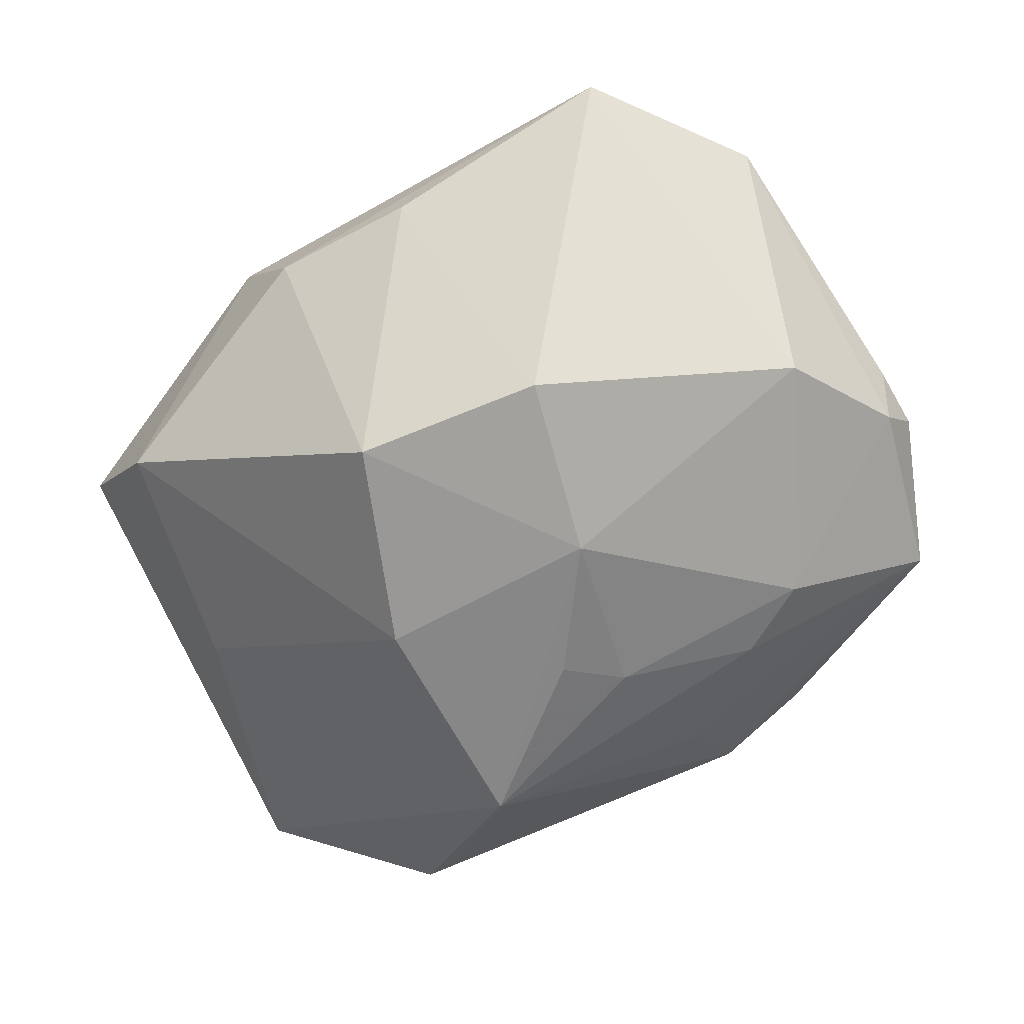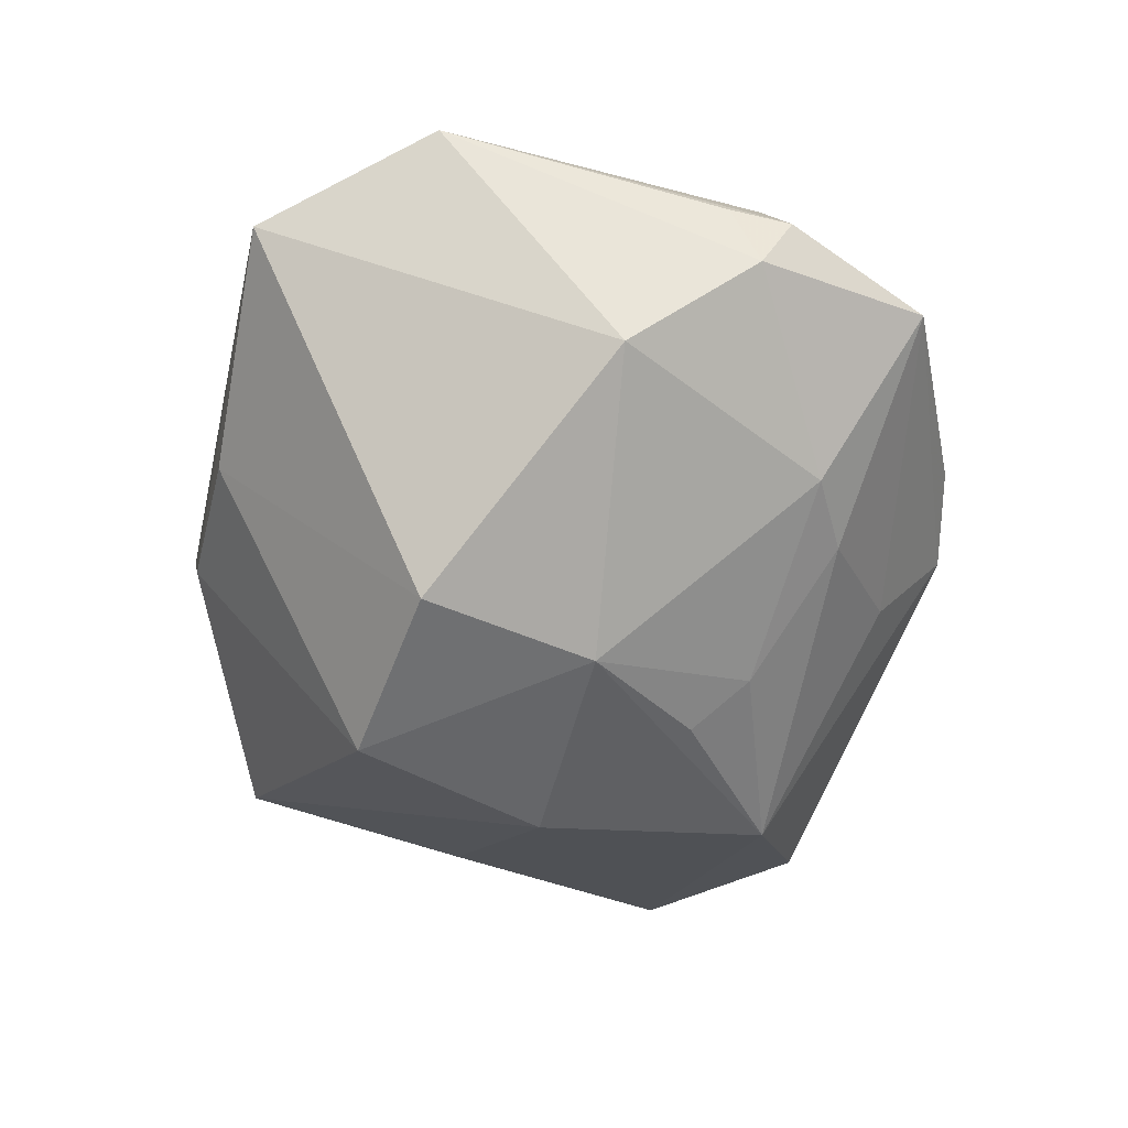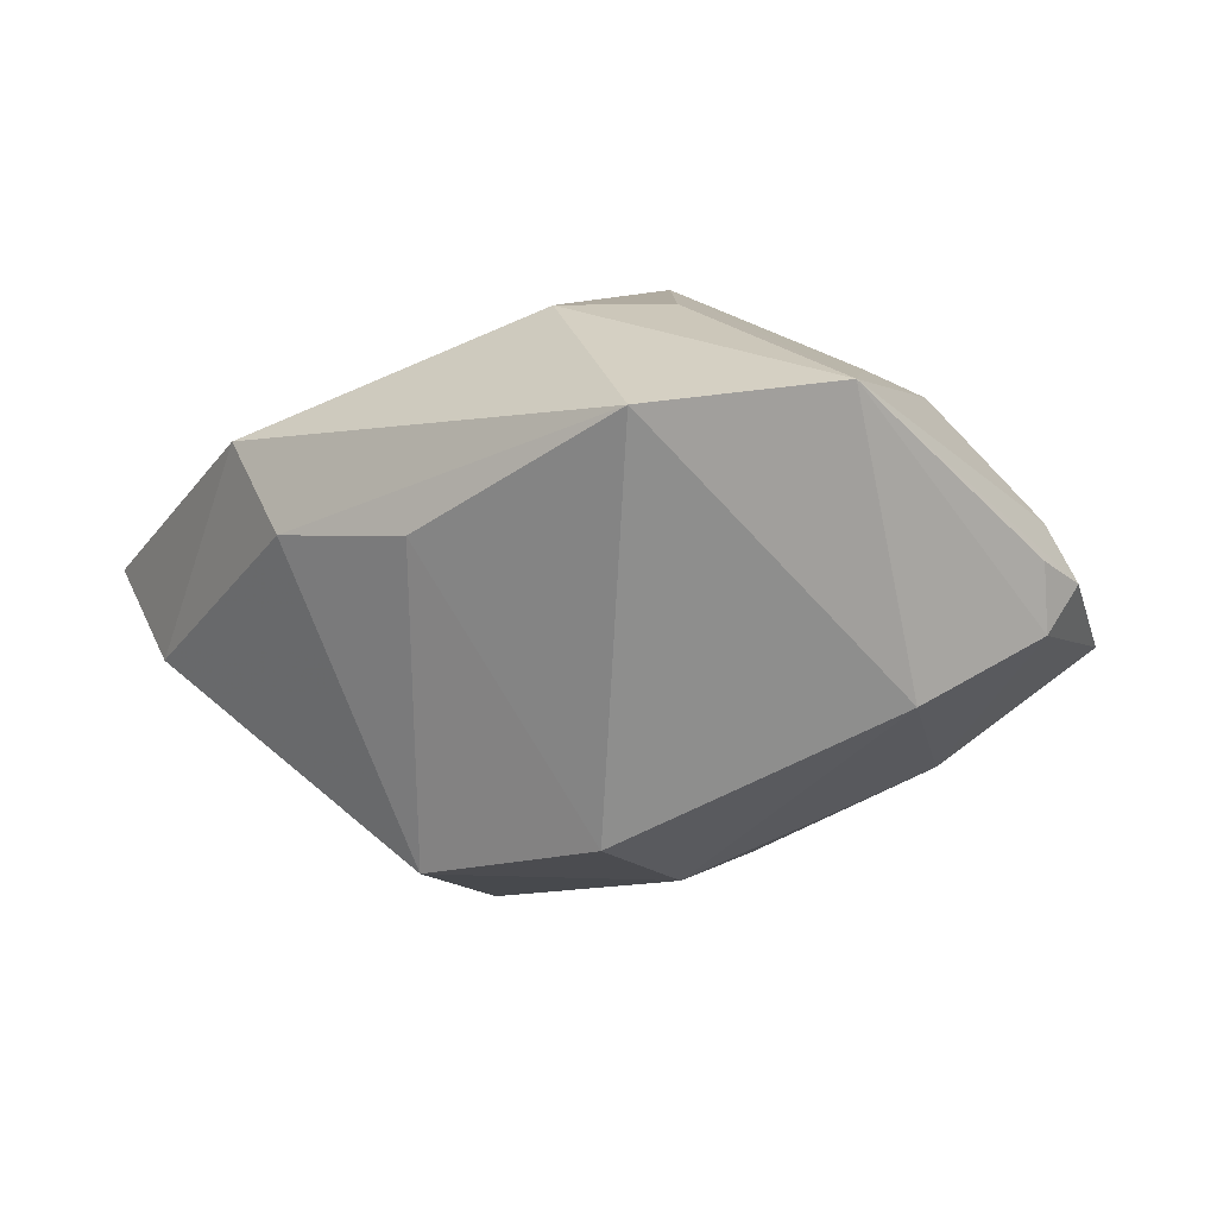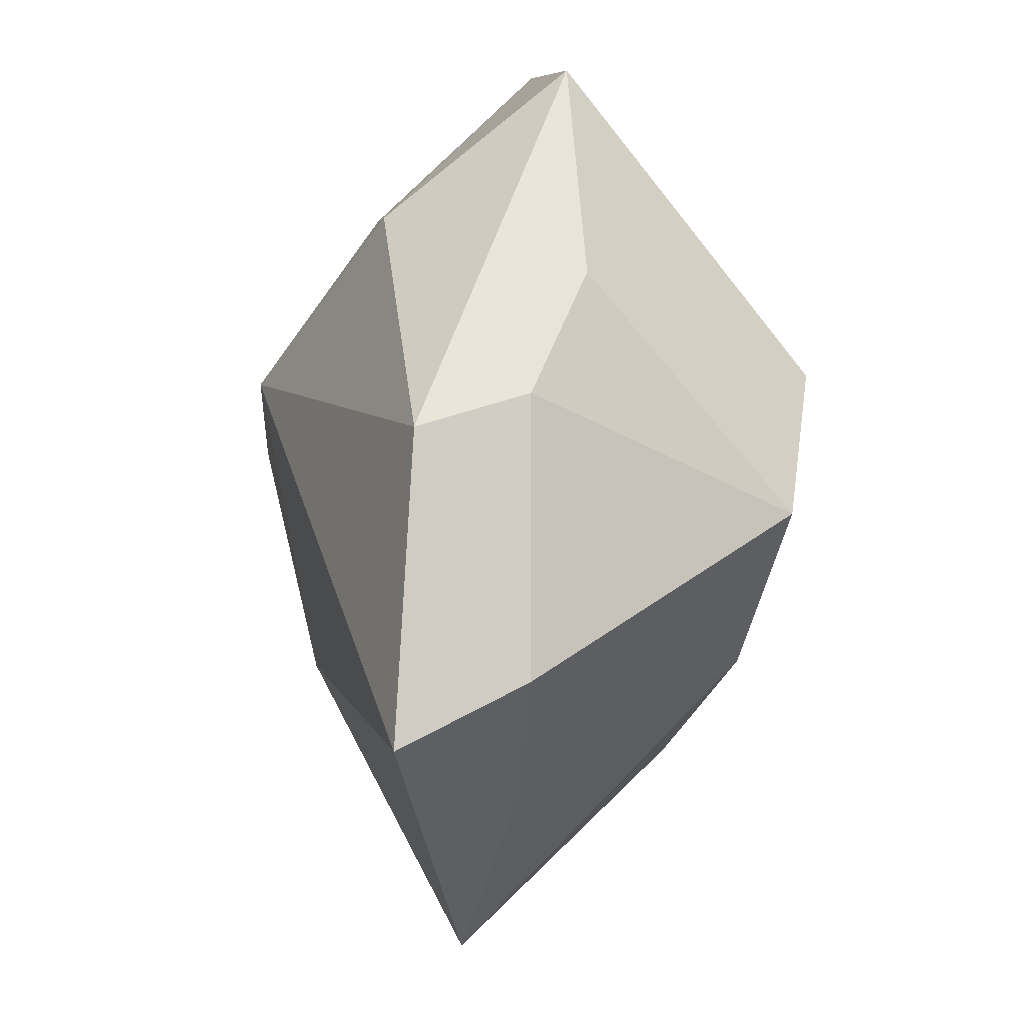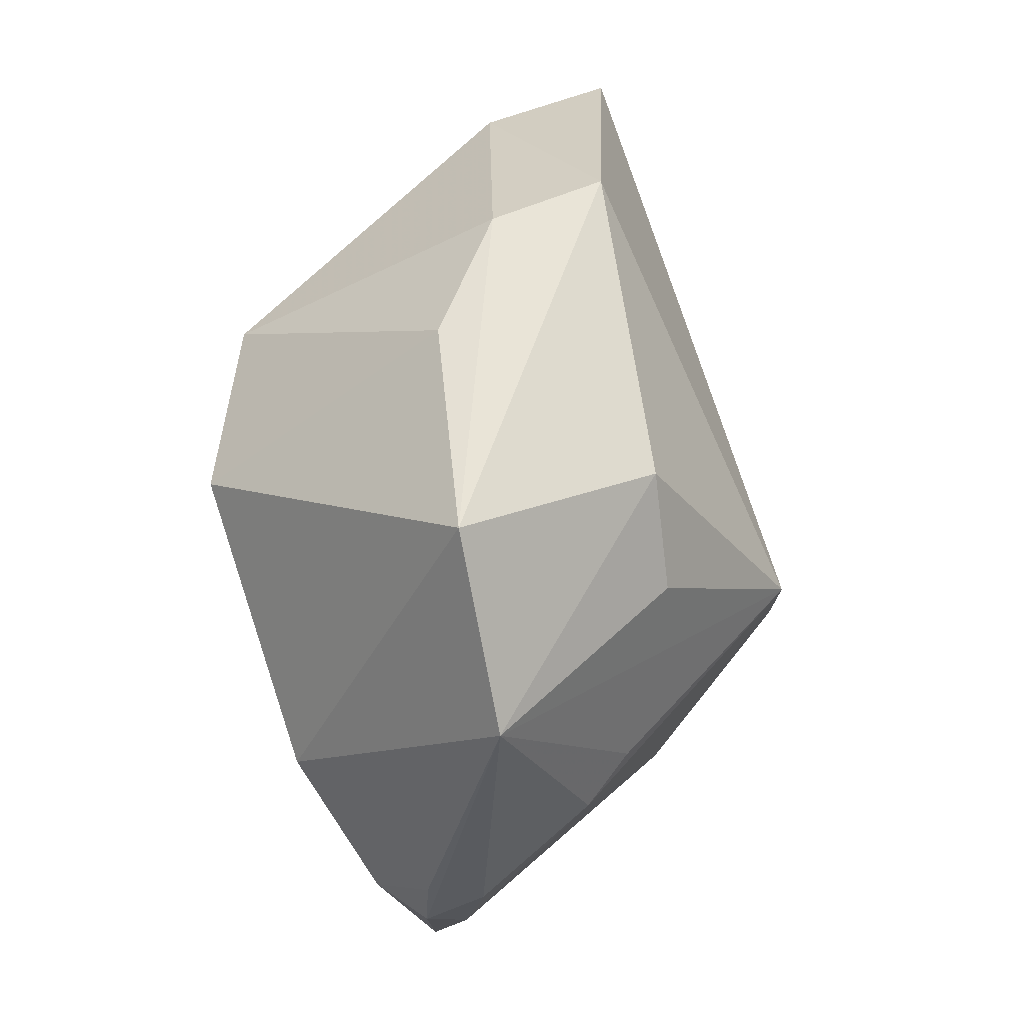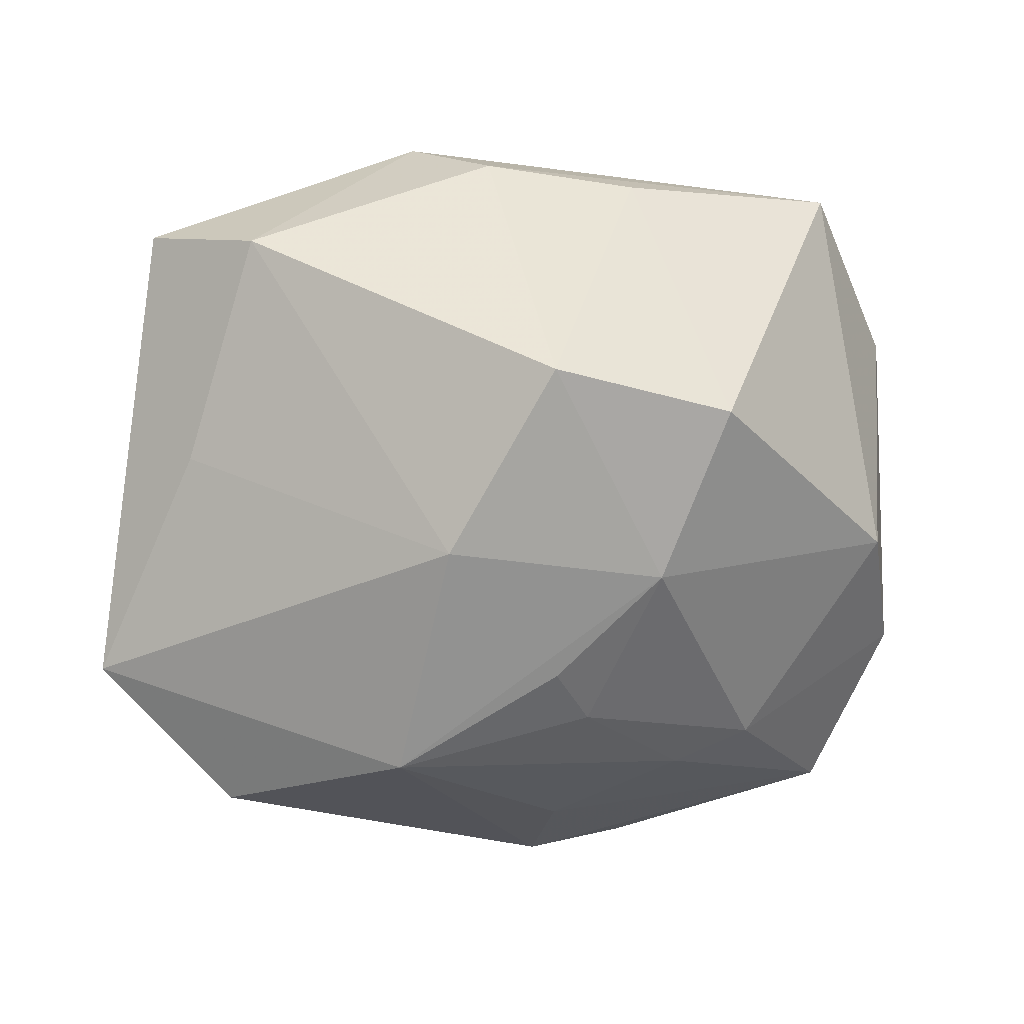
<metadata>
{"format":"obj","ext":"obj","renderer":"f3d","projection":"perspective","resolution":1024,"background":"white","views":[{"elev":-77.4,"azim":-143.3,"up":"+Z"},{"elev":-57.9,"azim":-95.6,"up":"+Z"},{"elev":-20.6,"azim":-134.9,"up":"+Z"},{"elev":67.3,"azim":97.4,"up":"+Y"},{"elev":45.0,"azim":-84.0,"up":"+Y"},{"elev":10.1,"azim":163.0,"up":"+Y"}]}
</metadata>
<code>
v 0.04403 -0.01467 0.0006779
v 0.004536 -0.01303 -0.02134
v -0.03084 -0.003285 -0.01566
v -0.0005449 -0.03763 0.002406
v -0.03095 0.02956 6.293e-05
v -0.003658 -0.007137 0.02781
v 0.005177 0.03369 -0.001085
v 0.01877 -0.02176 -0.0175
v -0.03566 -0.01476 -0.007861
v 0.03252 -0.0274 -0.003954
v 0.00628 0.01645 -0.02602
v -0.01787 -0.02207 -0.01367
v -0.03984 0.01388 0.004436
v -0.01022 -0.0367 0.003026
v -0.004492 -0.003451 -0.02491
v -0.03787 -0.01191 -0.002678
v -0.01046 0.012 -0.02648
v -0.02118 0.01386 0.01755
v -0.03718 -0.01751 -0.002979
v -0.01632 0.02333 0.01577
v -0.03573 -0.01521 0.002276
v 0.03559 0.006293 -0.00332
v 0.02944 0.02698 -0.004133
v -0.007845 0.0007317 0.02854
v 0.01545 -0.0004151 -0.02318
v 0.02124 -0.0006219 0.01806
v 0.01417 -0.01956 0.01826
v 0.03467 -0.02356 -0.0002486
v 0.003873 -0.03481 0.005246
v -0.009923 -0.02374 0.01734
v -0.02746 -0.002291 0.01492
v -0.03183 -0.004883 0.0117
v -0.01066 -0.02481 -0.01296
v 0.0005705 -0.018 -0.01864
v 0.03707 0.02675 0.006659
v -0.02972 -0.03037 -0.003416
v 0.0103 0.03493 0.008507
v -0.008535 0.03155 -0.004475
v -9.989e-05 -0.0311 -0.006344
v -0.03121 -0.02566 -6.7e-07
f 24 35 37
f 22 35 1
f 1 8 25
f 25 22 1
f 4 8 10
f 10 8 1
f 1 35 26
f 26 27 1
f 26 35 24
f 23 37 35
f 35 22 23
f 23 25 11
f 22 25 23
f 32 30 24
f 4 10 29
f 29 30 4
f 27 30 29
f 1 27 28
f 28 10 1
f 27 29 28
f 28 29 10
f 15 25 8
f 11 25 15
f 15 17 11
f 6 26 24
f 27 26 6
f 24 30 6
f 6 30 27
f 24 37 20
f 37 5 20
f 3 5 17
f 3 15 12
f 17 15 3
f 7 5 37
f 7 23 11
f 37 23 7
f 4 30 14
f 14 36 4
f 30 36 14
f 33 36 12
f 24 20 18
f 5 3 13
f 13 21 32
f 13 20 5
f 13 18 20
f 24 18 13
f 19 13 16
f 21 13 19
f 12 36 9
f 9 3 12
f 36 19 9
f 9 19 16
f 16 13 9
f 9 13 3
f 38 7 11
f 5 7 38
f 11 17 38
f 17 5 38
f 40 36 30
f 30 32 40
f 32 21 40
f 40 19 36
f 21 19 40
f 12 15 34
f 34 33 12
f 8 33 34
f 4 36 39
f 36 33 39
f 39 8 4
f 39 33 8
f 31 32 24
f 24 13 31
f 31 13 32
f 2 15 8
f 8 34 2
f 2 34 15

</code>
